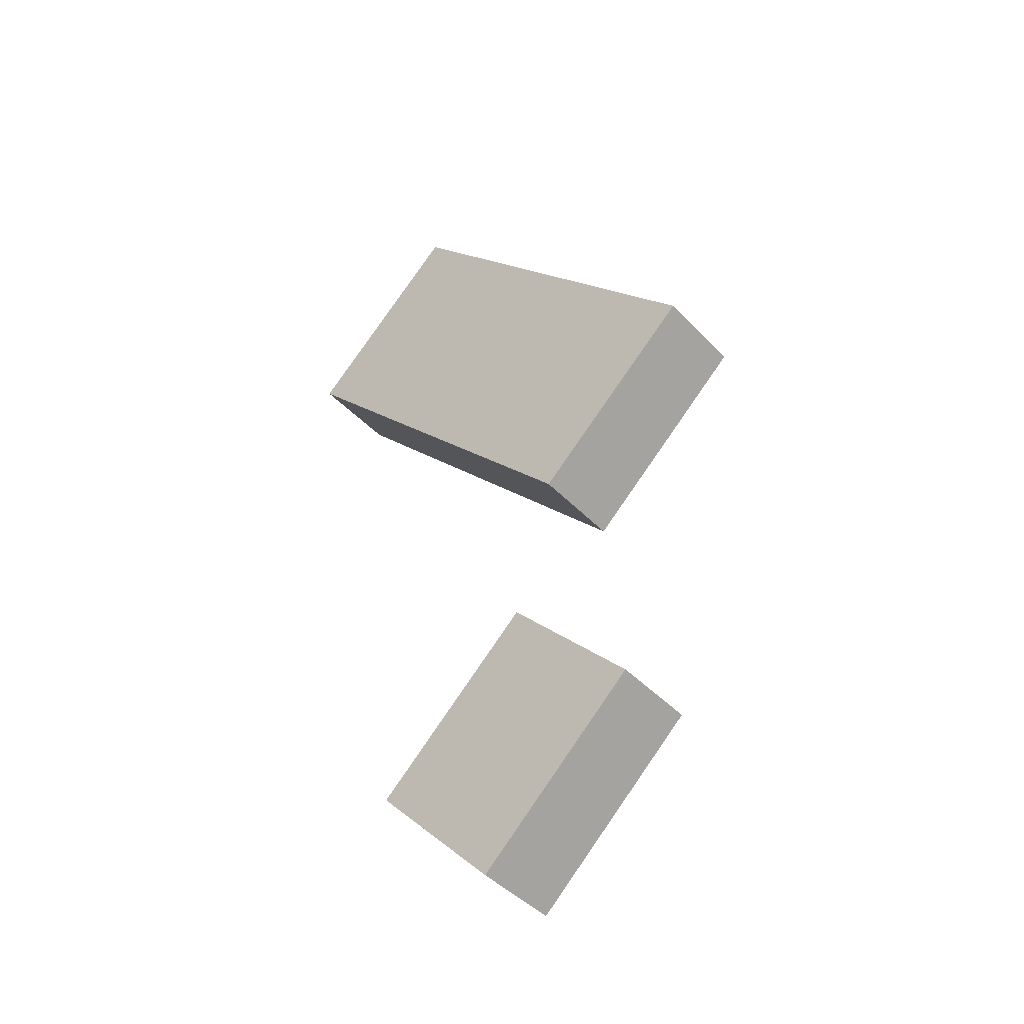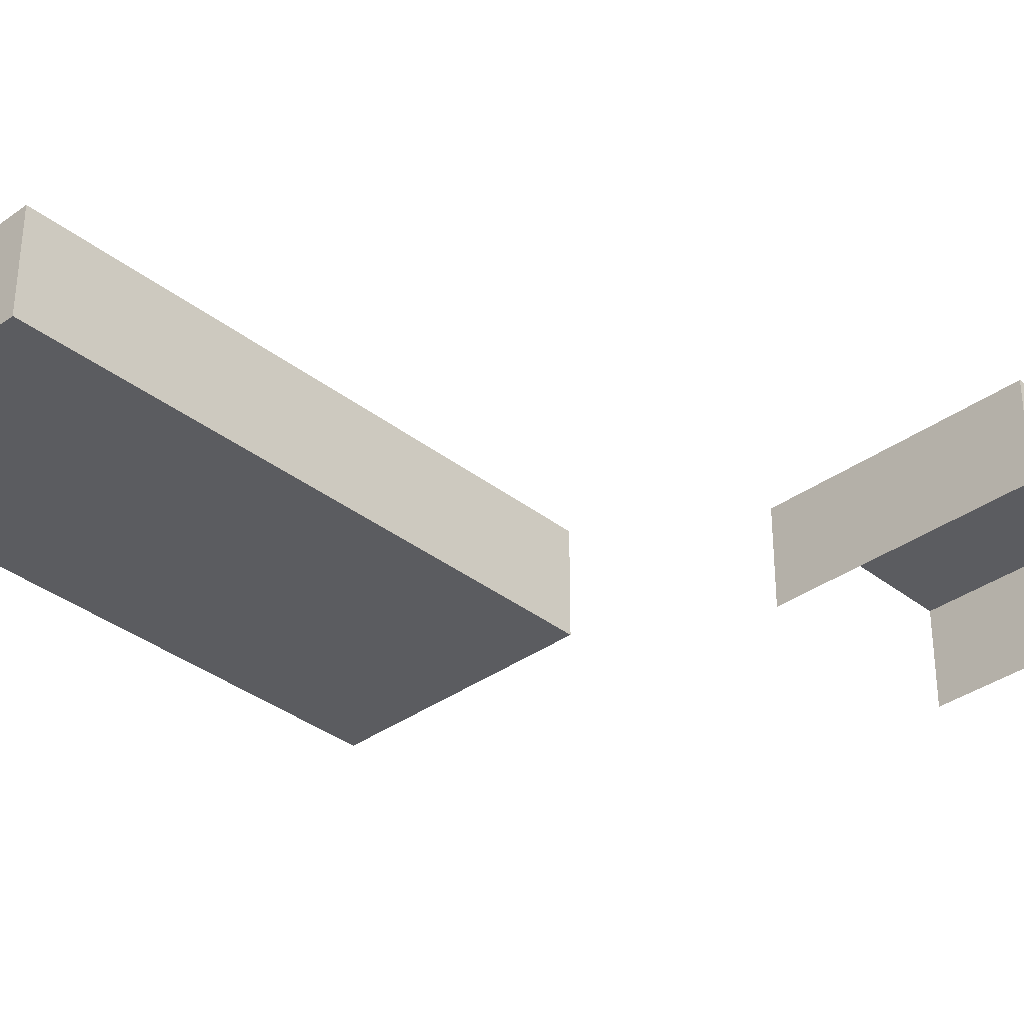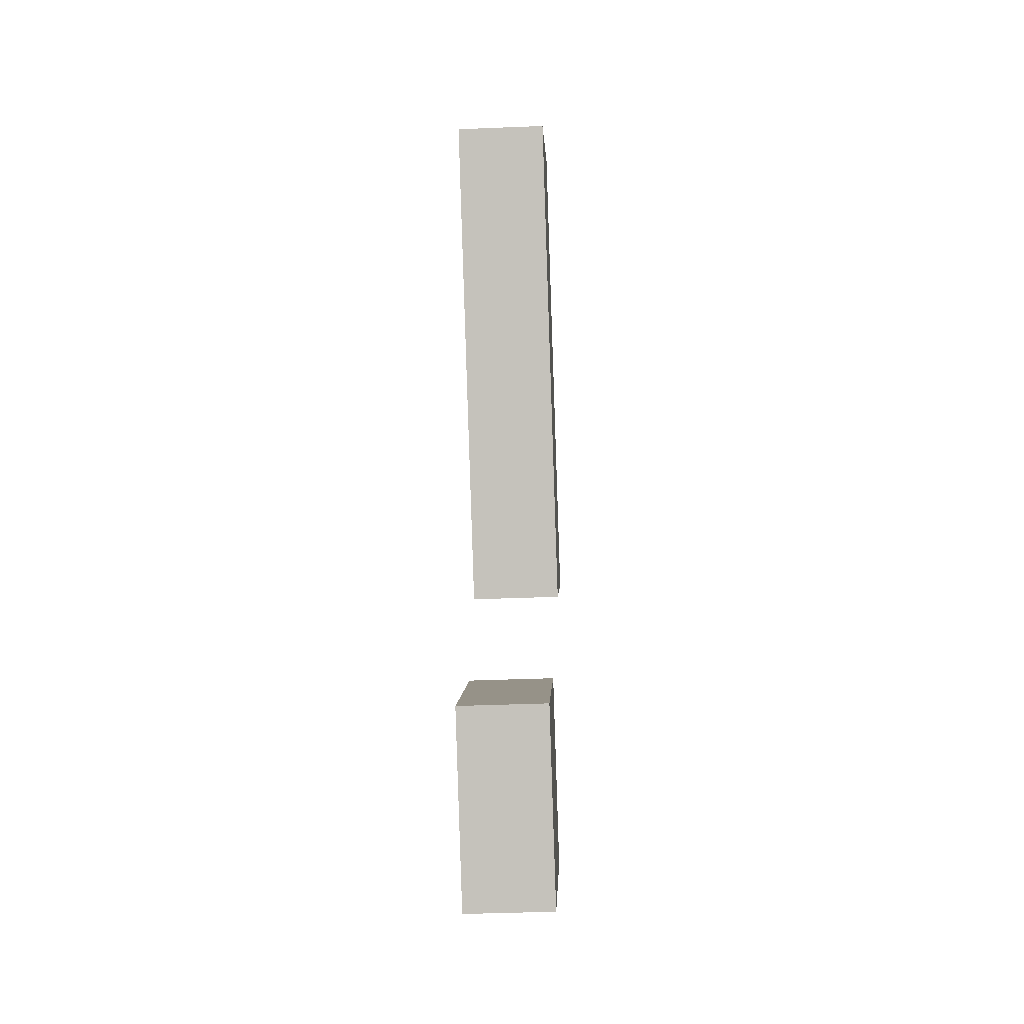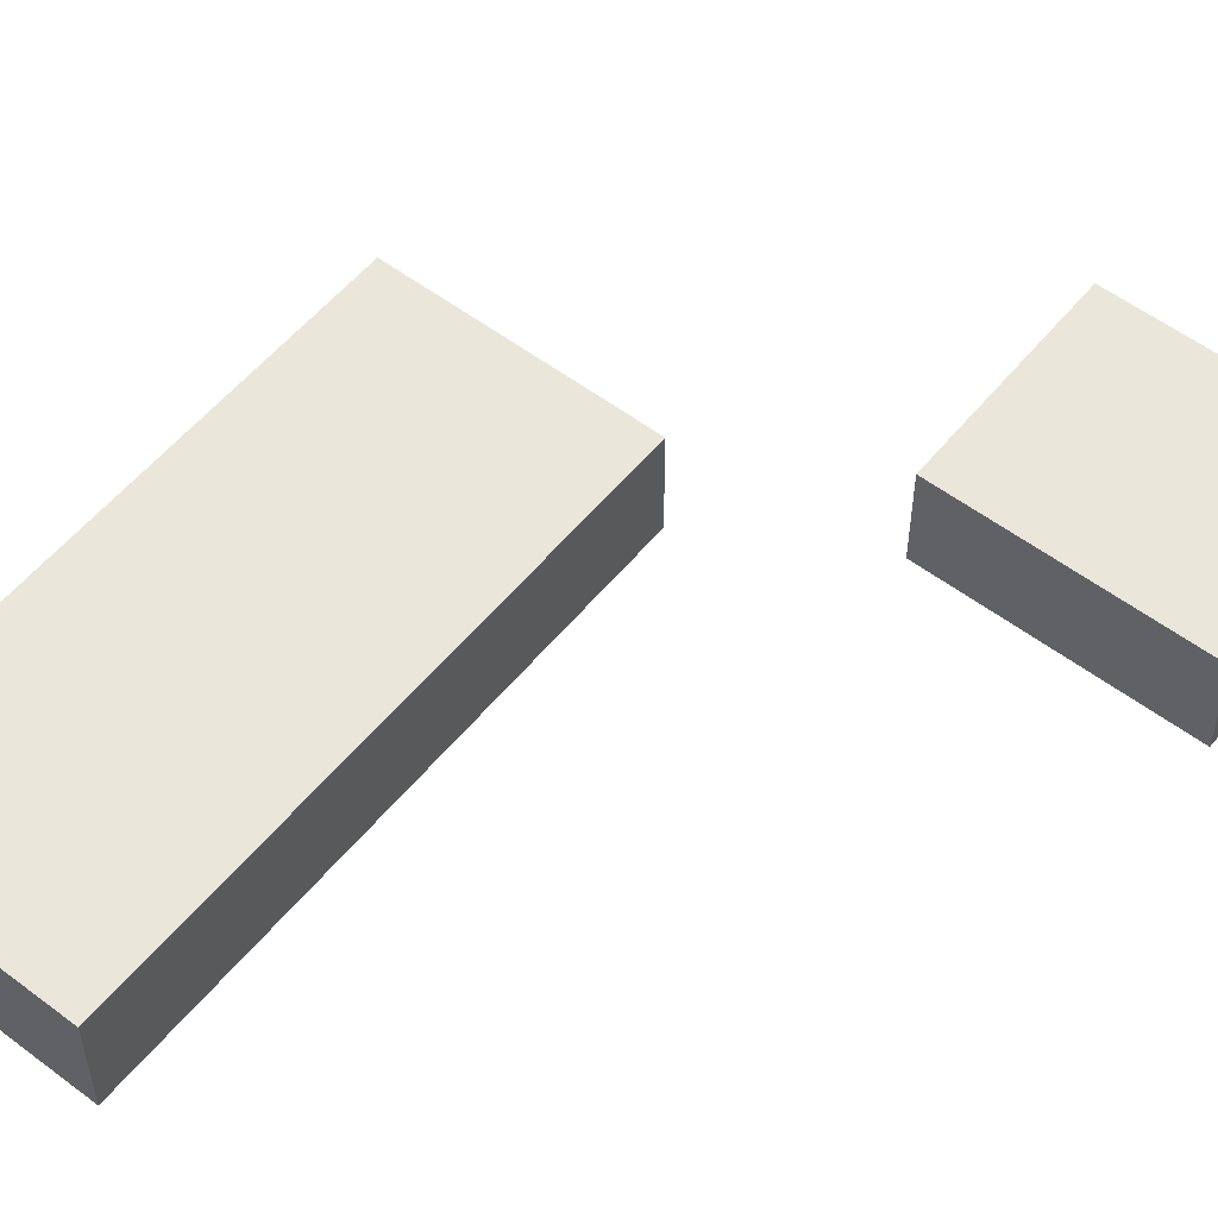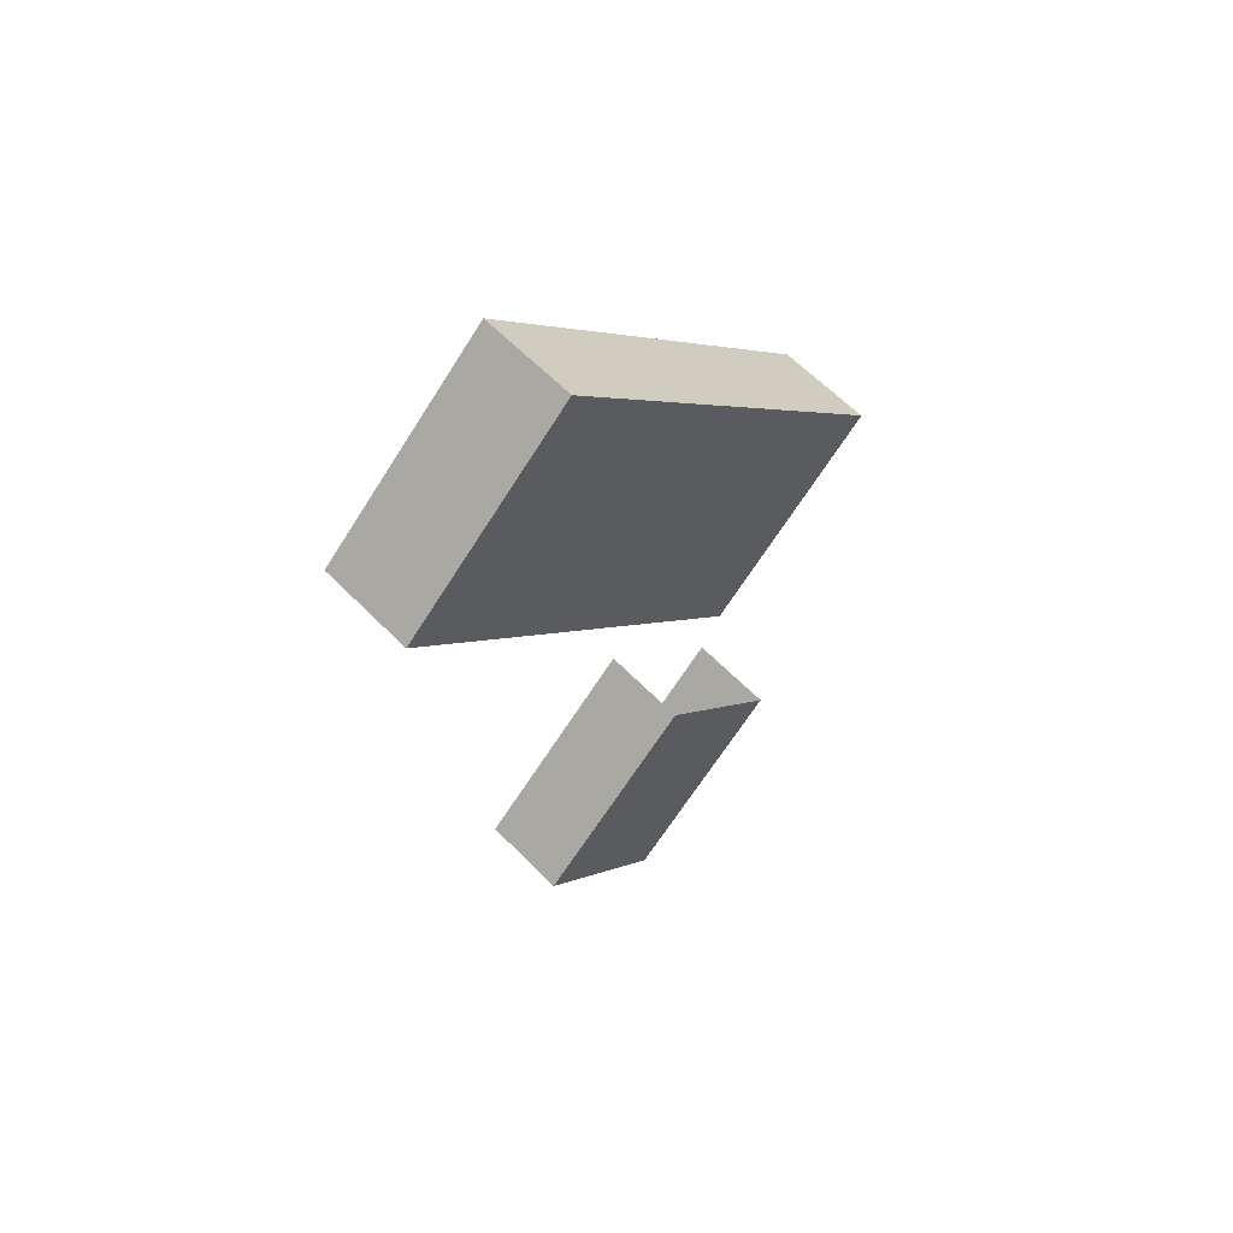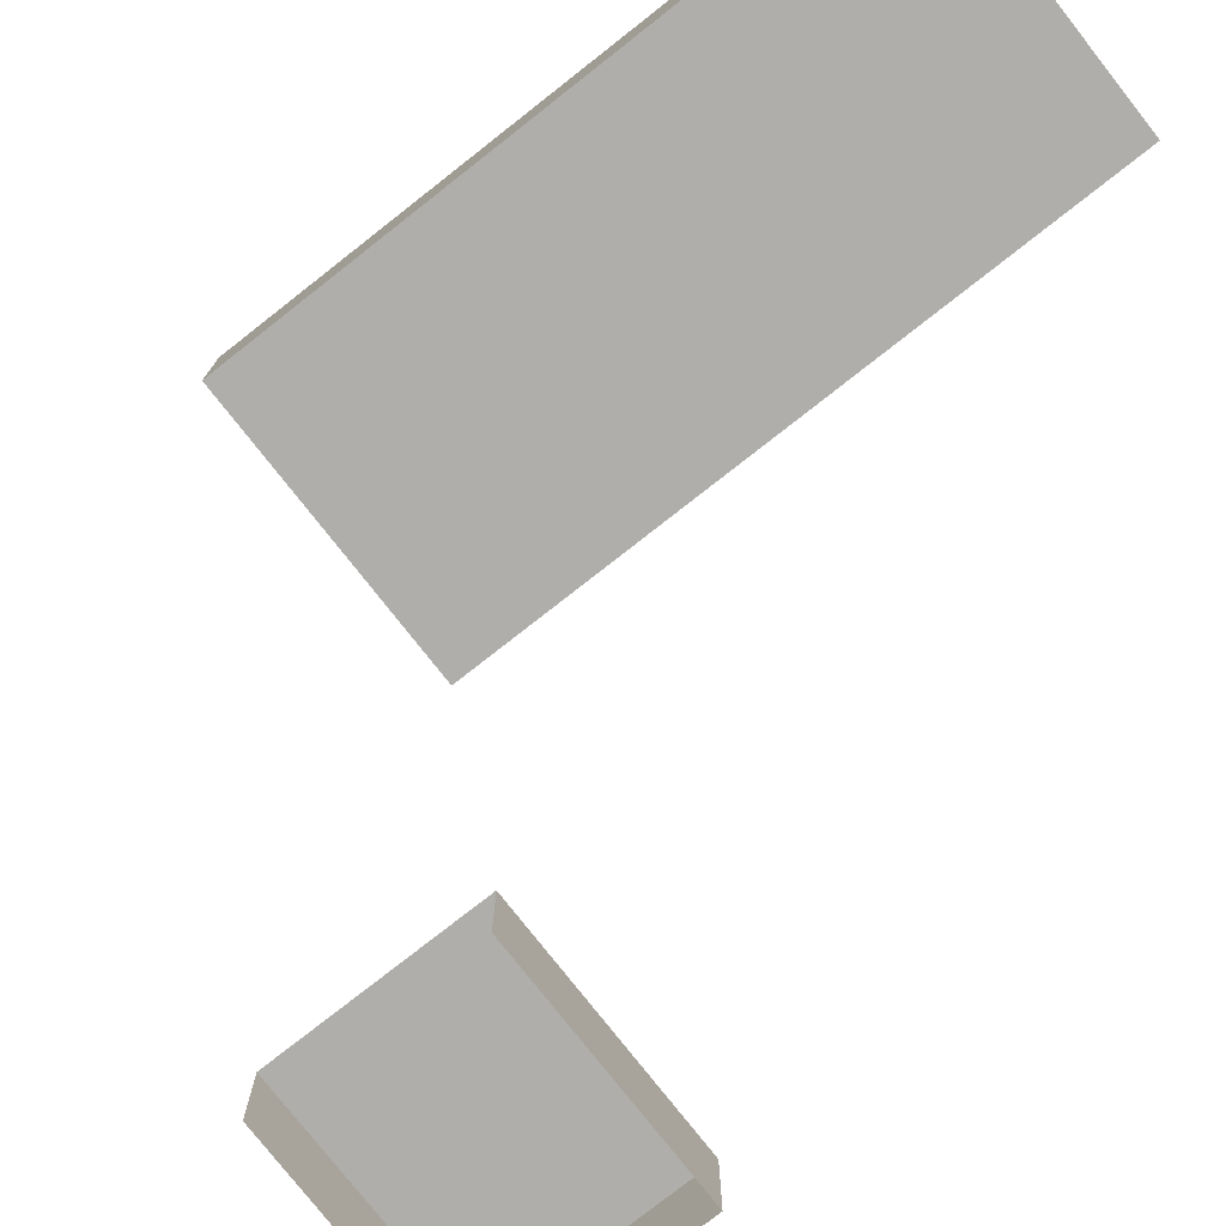
<metadata>
{"format":"obj","ext":"obj","renderer":"f3d","projection":"perspective","resolution":1024,"background":"white","views":[{"elev":-44.3,"azim":-140.1,"up":"+Z"},{"elev":-35.0,"azim":86.0,"up":"+Y"},{"elev":-41.1,"azim":92.8,"up":"+Z"},{"elev":55.0,"azim":80.7,"up":"+Y"},{"elev":60.9,"azim":136.1,"up":"+Z"},{"elev":-77.6,"azim":-9.7,"up":"+Y"}]}
</metadata>
<code>
g Mesh1 Model
v 1.681 0 -0.4022
v 1.033 1.845e-17 -2.385
v 0.4029 0 -1.815
f 1 2 3
v 2.312 1.845e-17 -0.9726
f 2 1 4
v 1.681 0.34 -0.4022
f 5 4 1
v 2.312 0.34 -0.9726
f 4 5 6
v 1.033 0.34 -2.385
f 5 7 6
v 0.4029 0.34 -1.815
f 7 5 8
f 5 3 8
f 3 5 1
f 2 8 3
f 8 2 7
f 4 7 2
f 7 4 6
g Mesh2 Model
v 0.7328 1.237e-16 -3.449
v 1.348 0.32 -4.006
v 1.348 5.531e-17 -4.006
f 9 10 11
v 0.7328 0.32 -3.449
f 10 9 12
v 1.209 0.32 -2.922
f 10 13 12
v 1.825 0.32 -3.479
f 13 10 14
v 1.825 1.548e-17 -3.479
f 15 10 14
f 10 15 11
v 1.209 6.401e-17 -2.922
f 16 14 15
f 14 16 13

</code>
